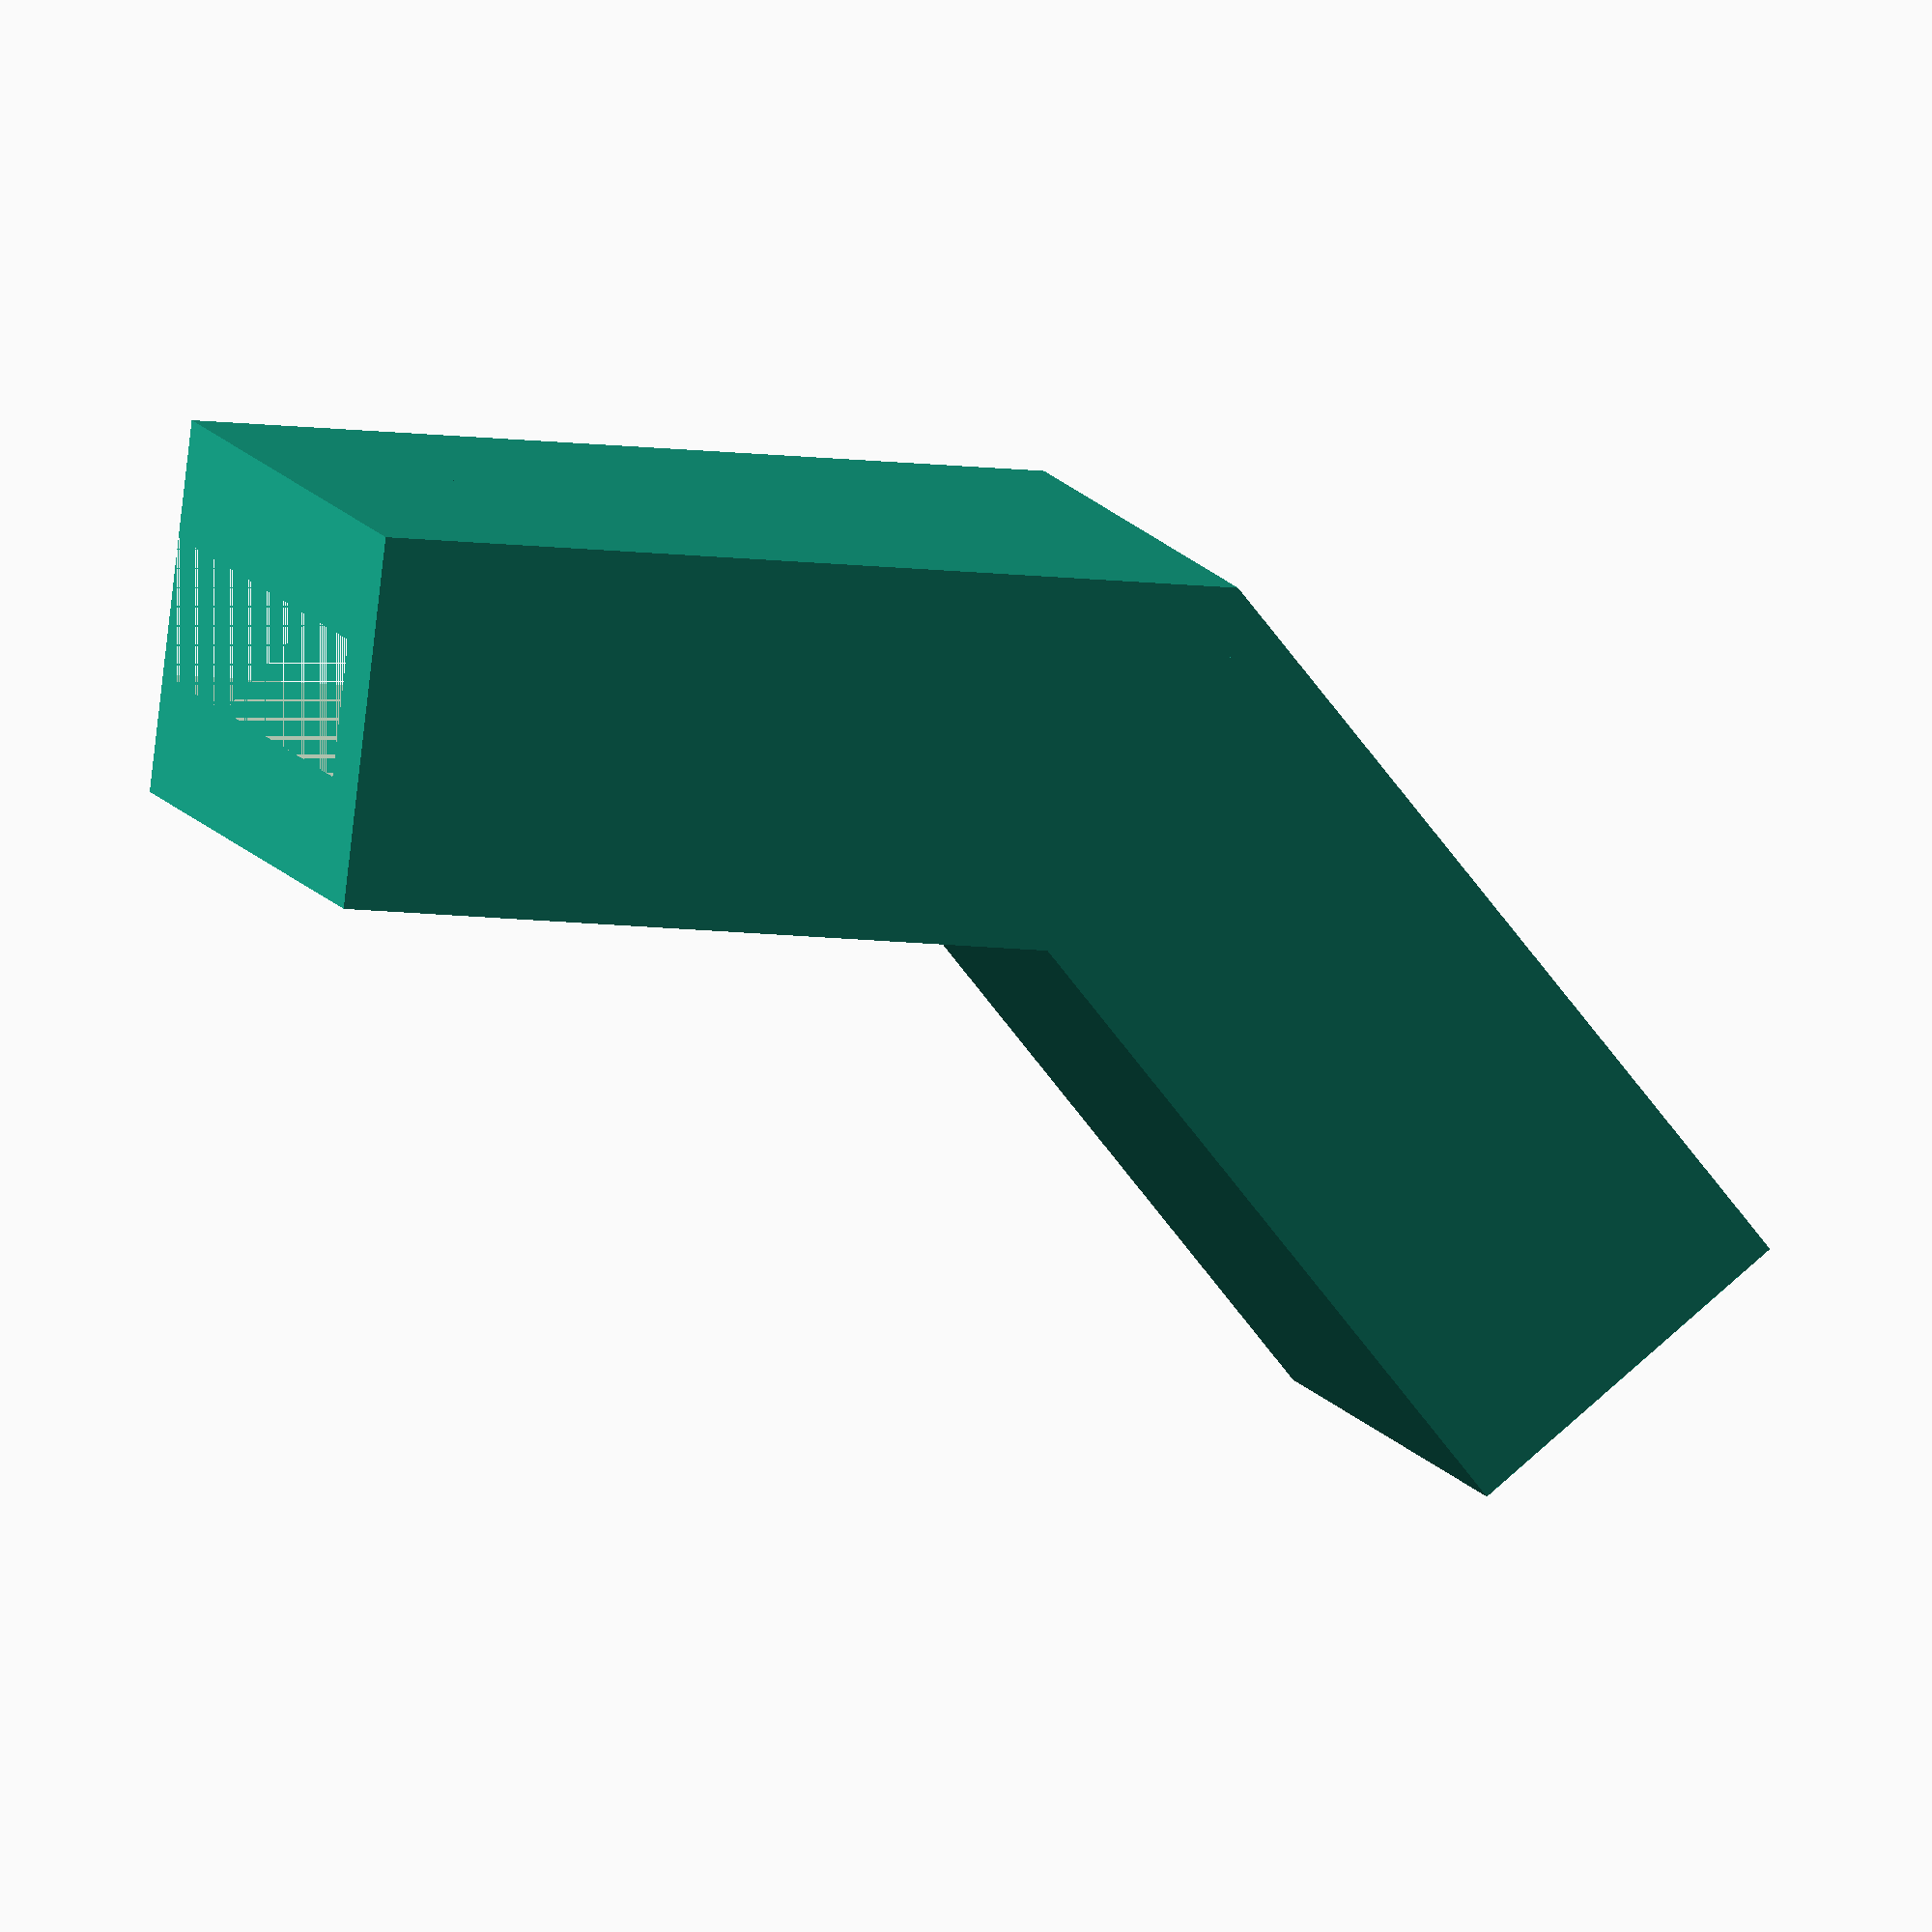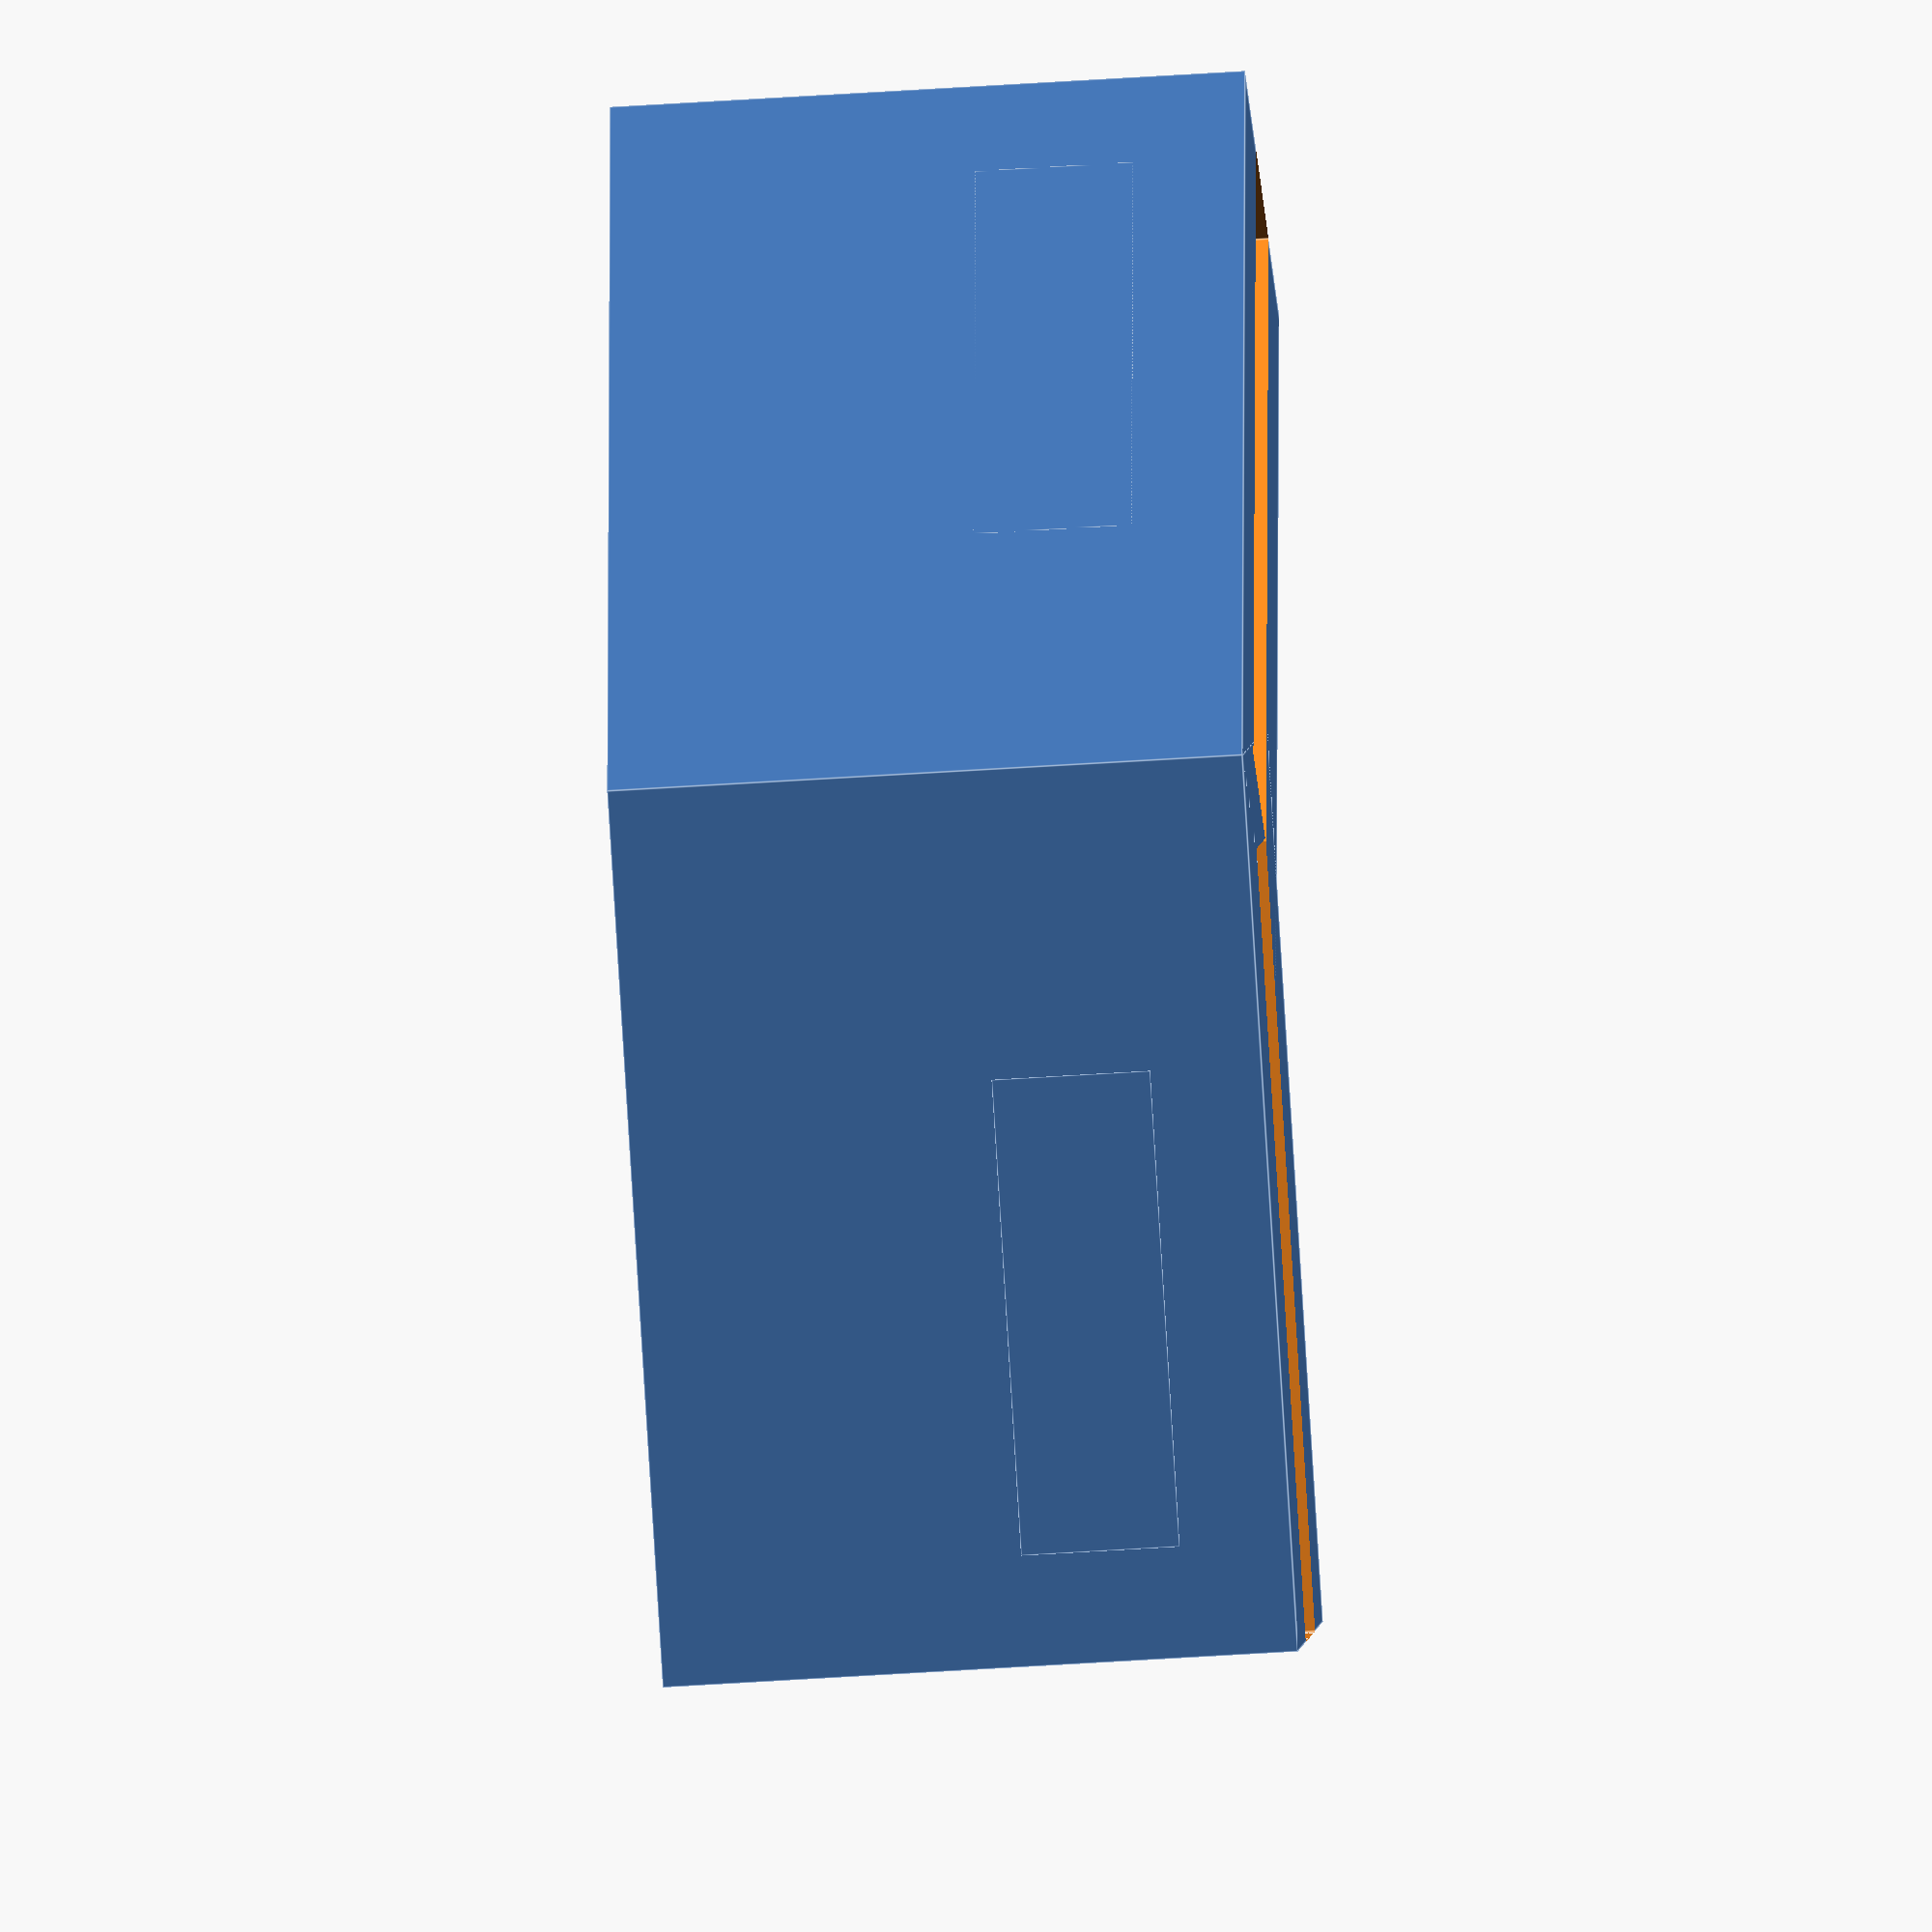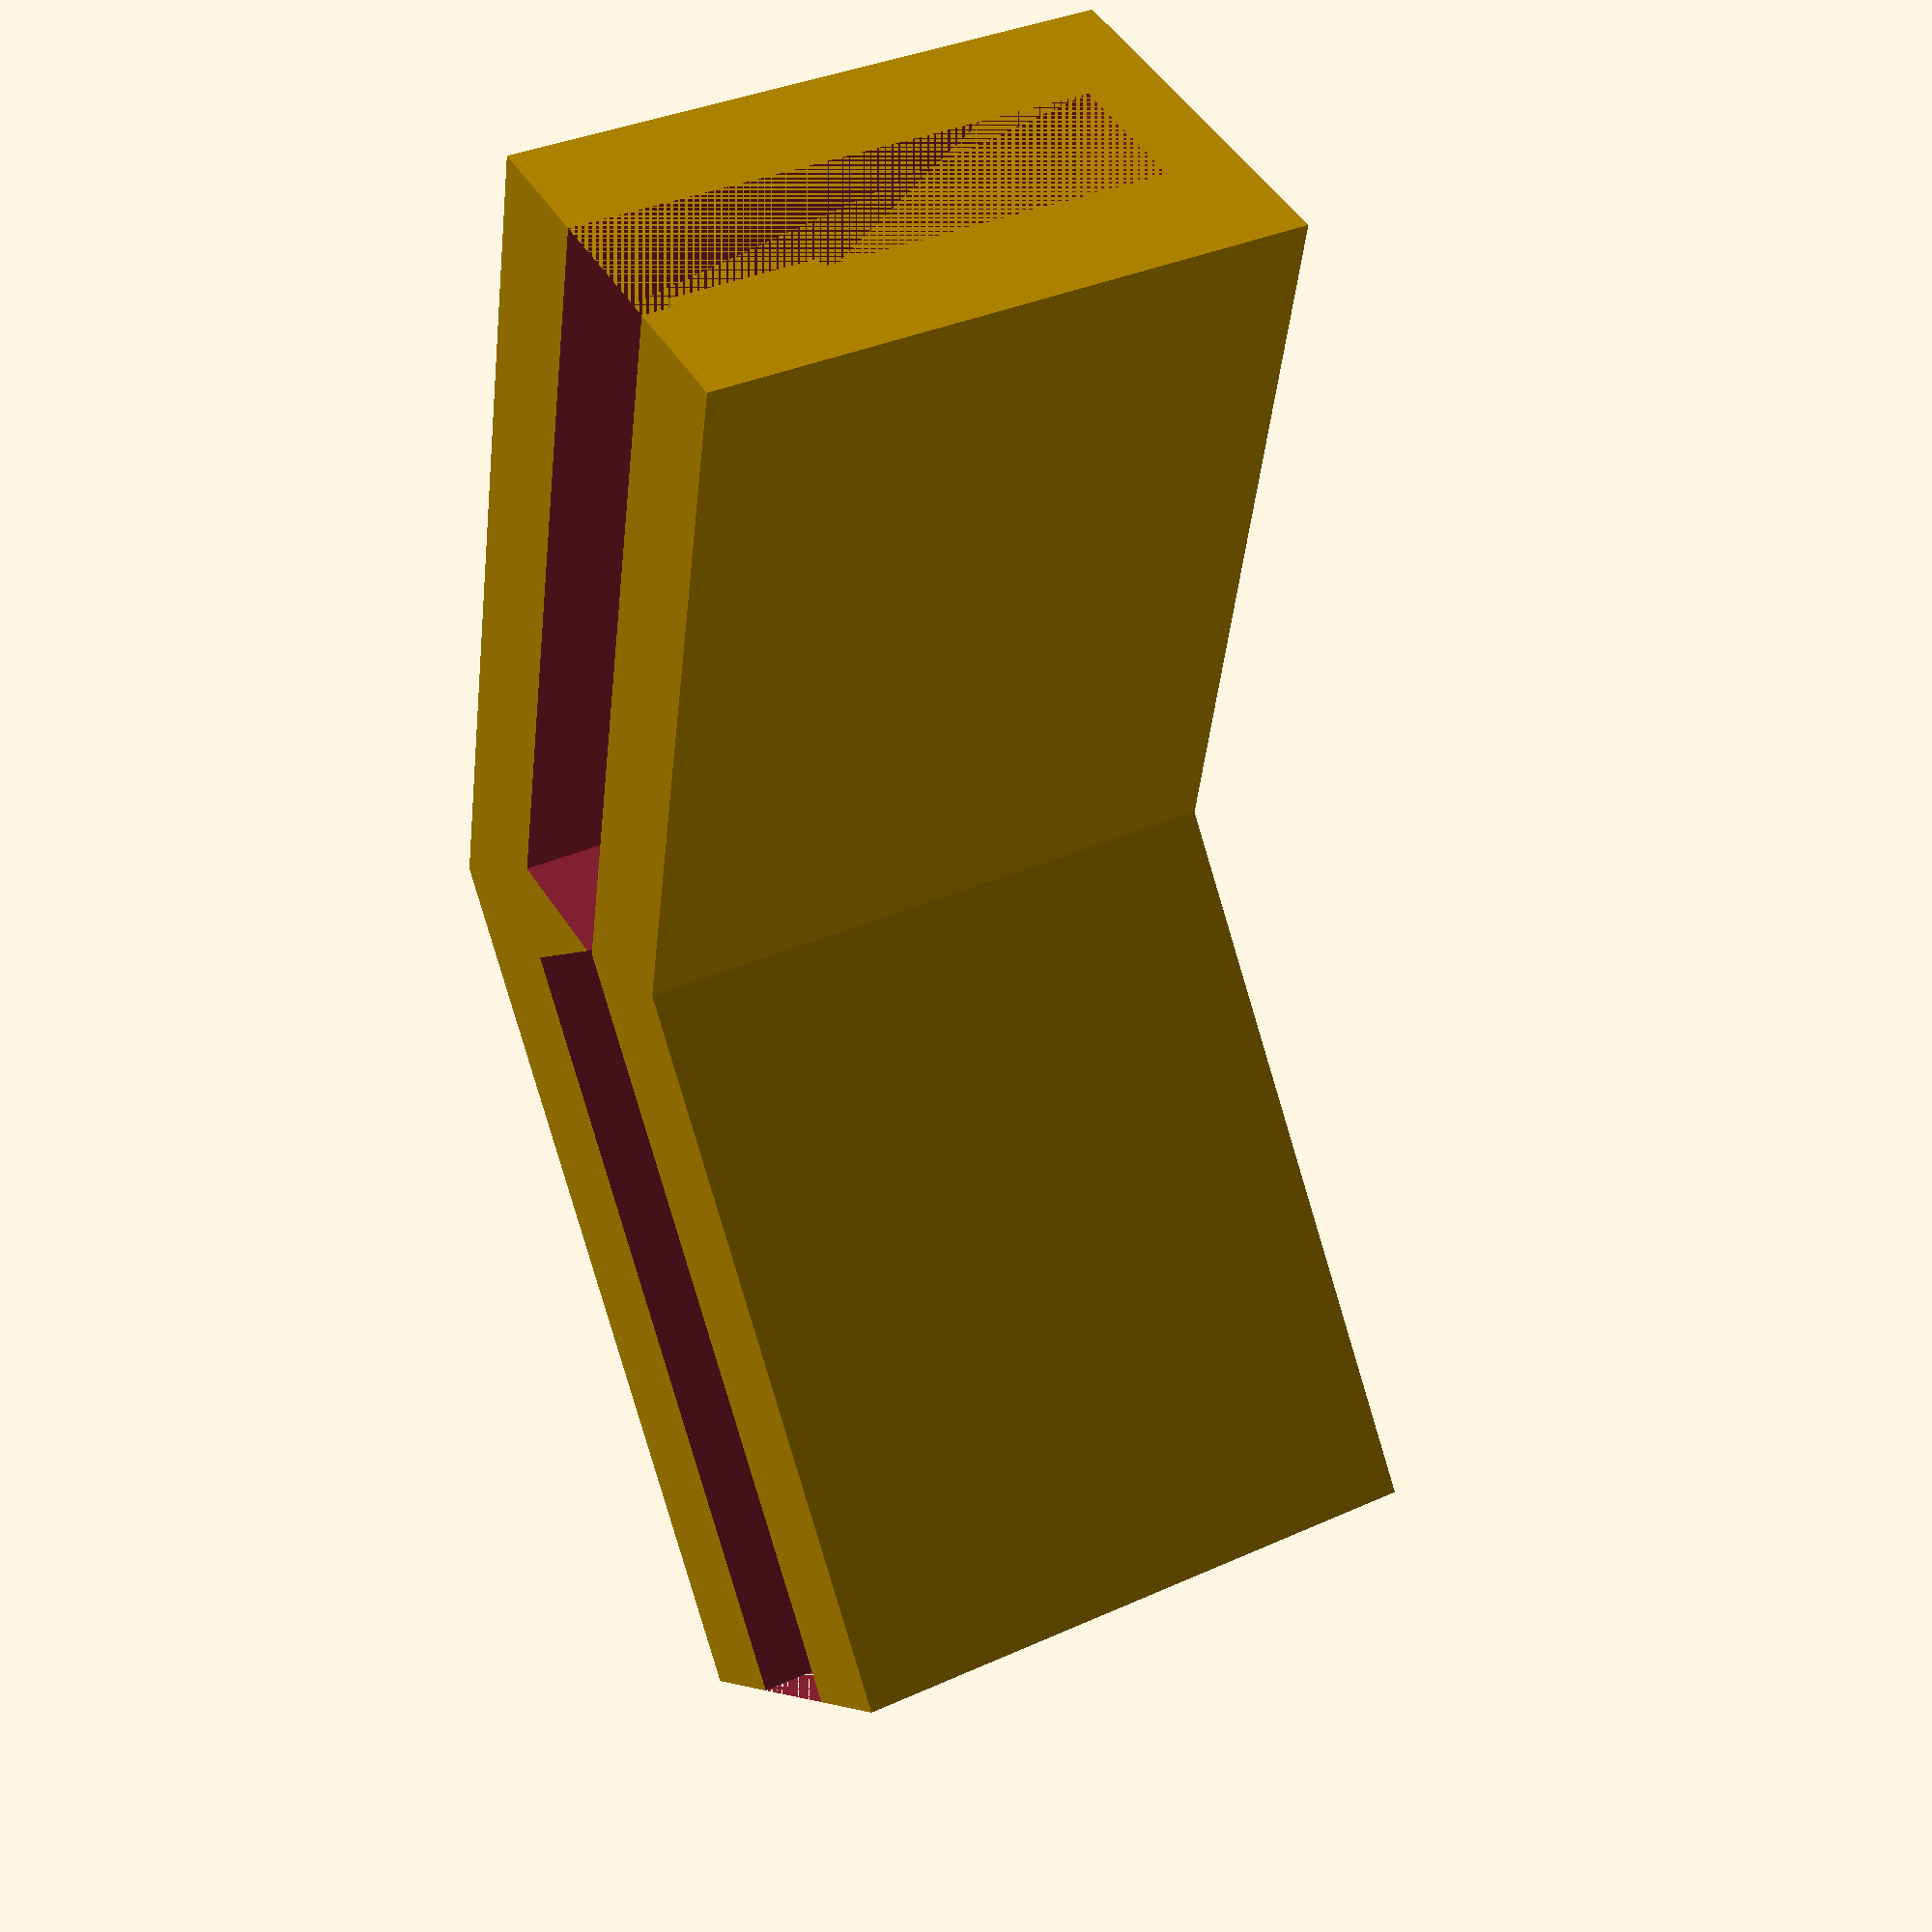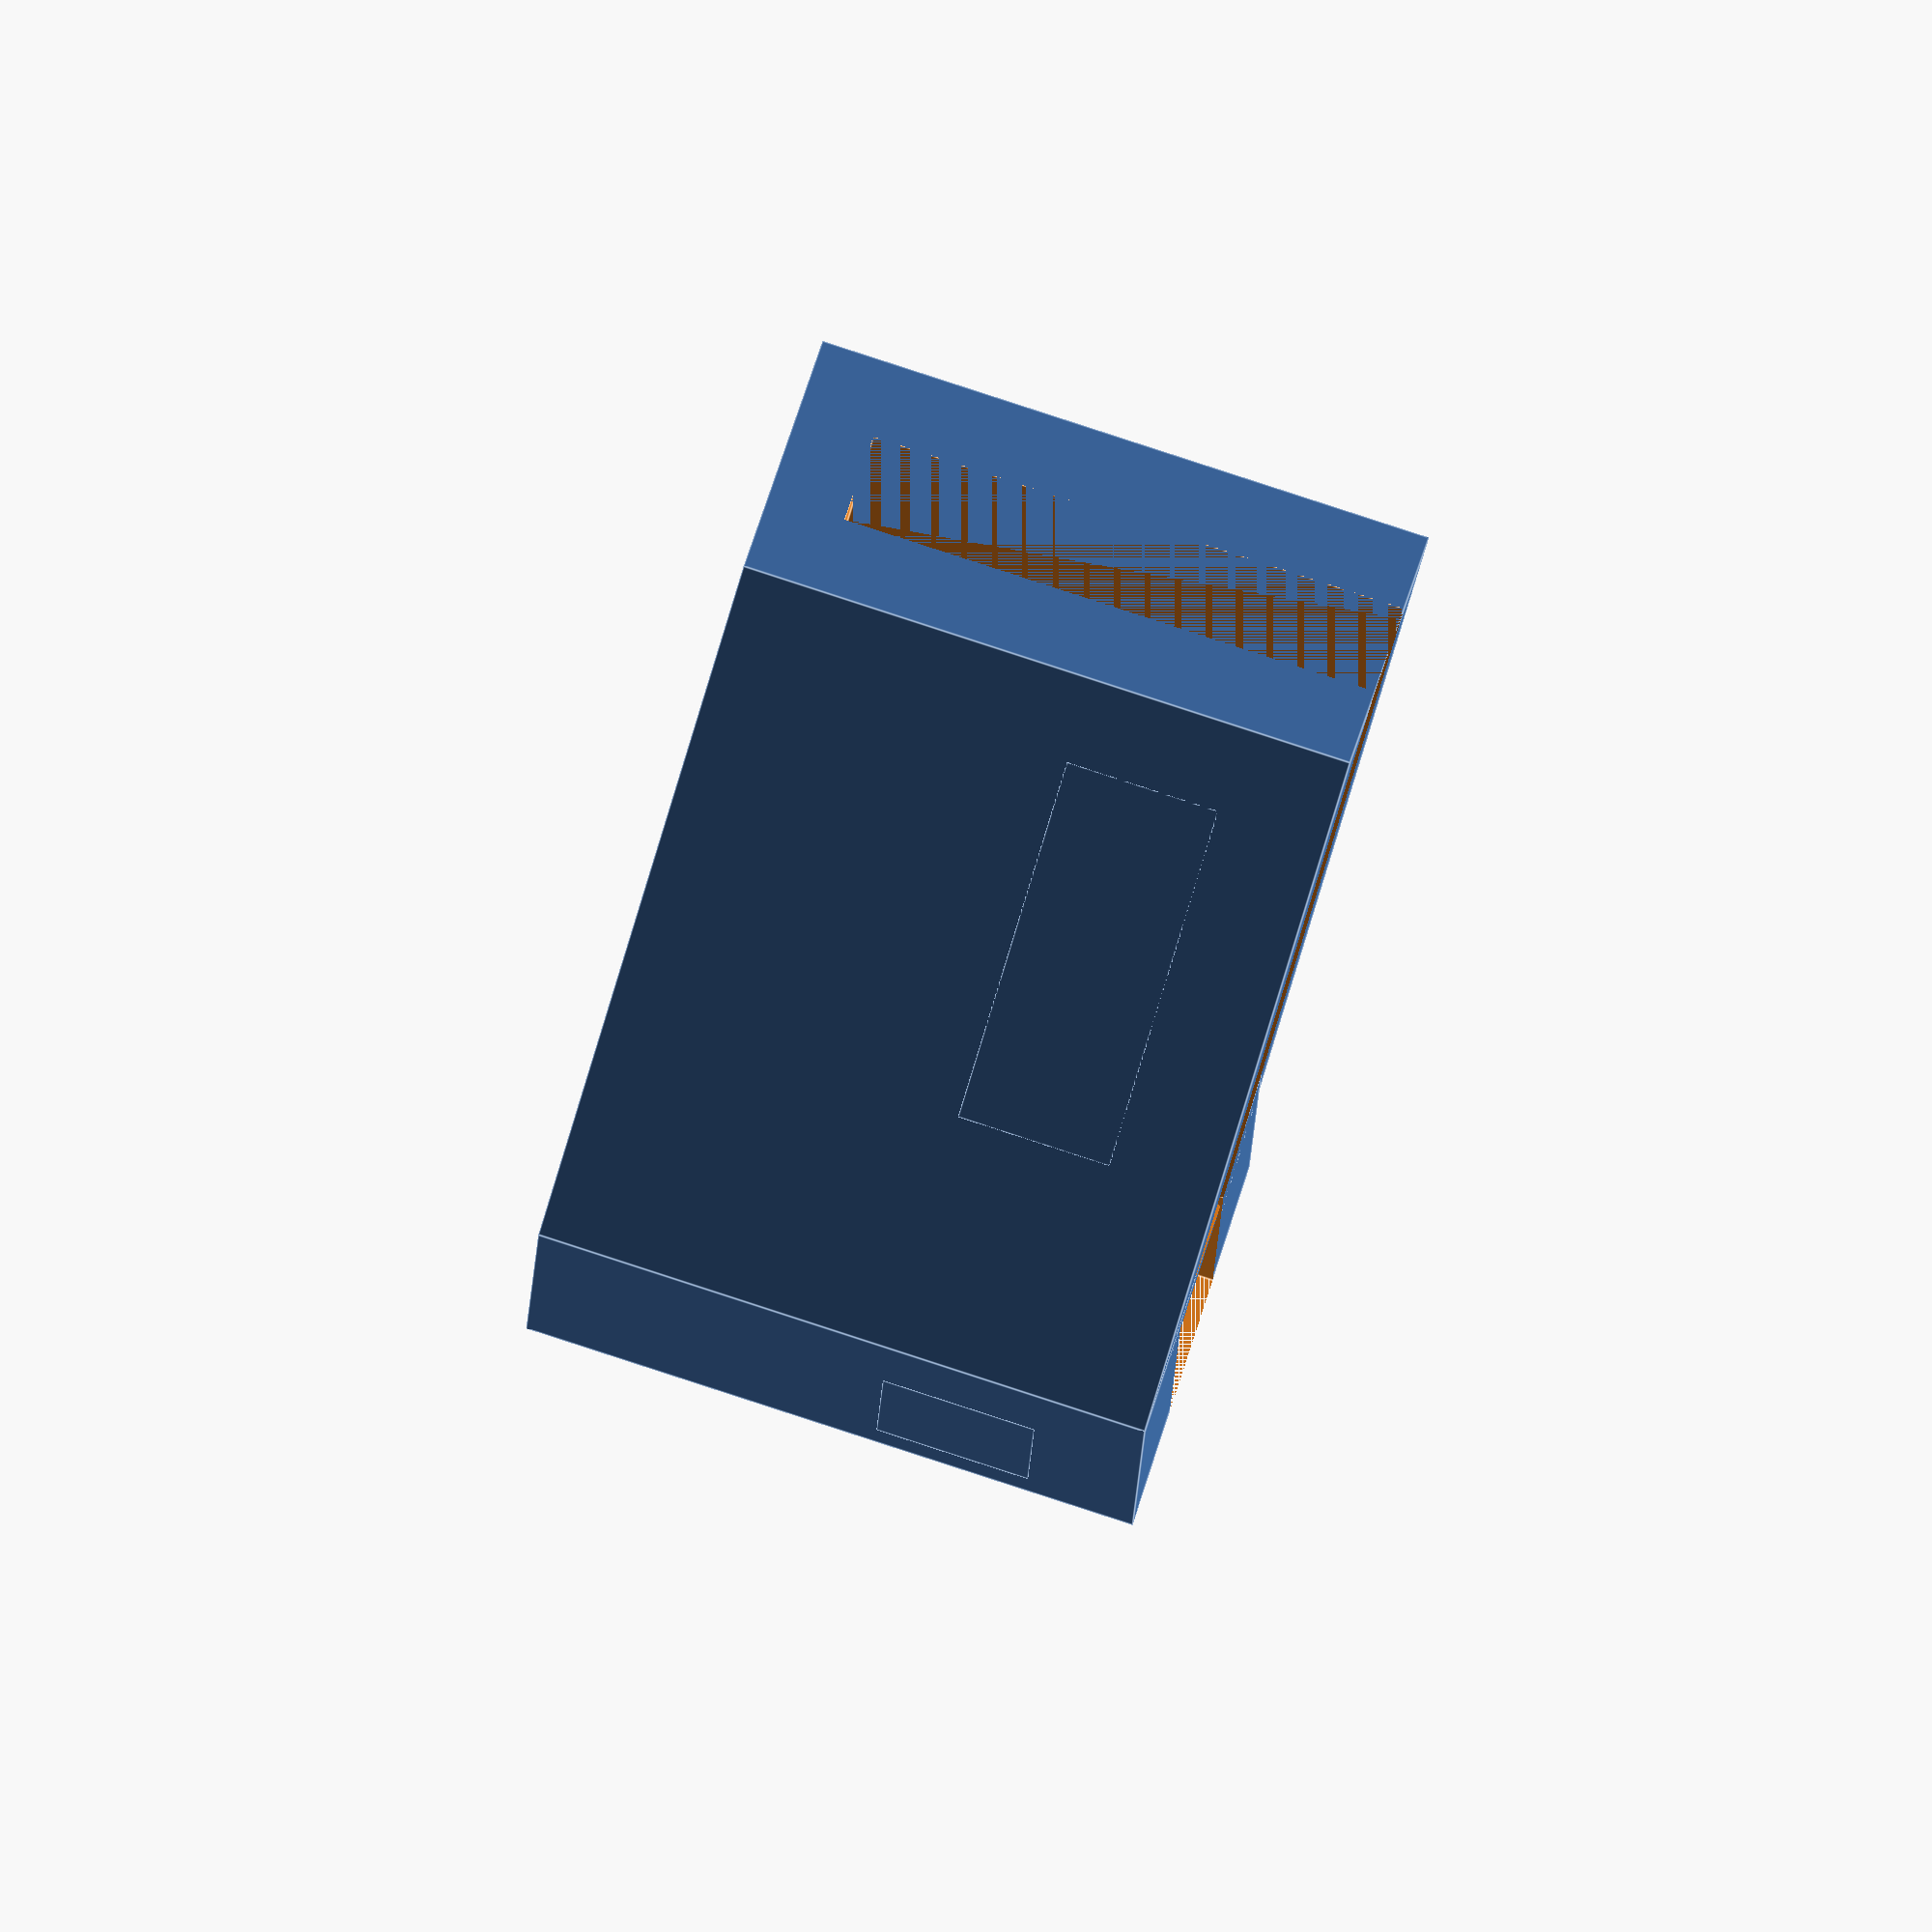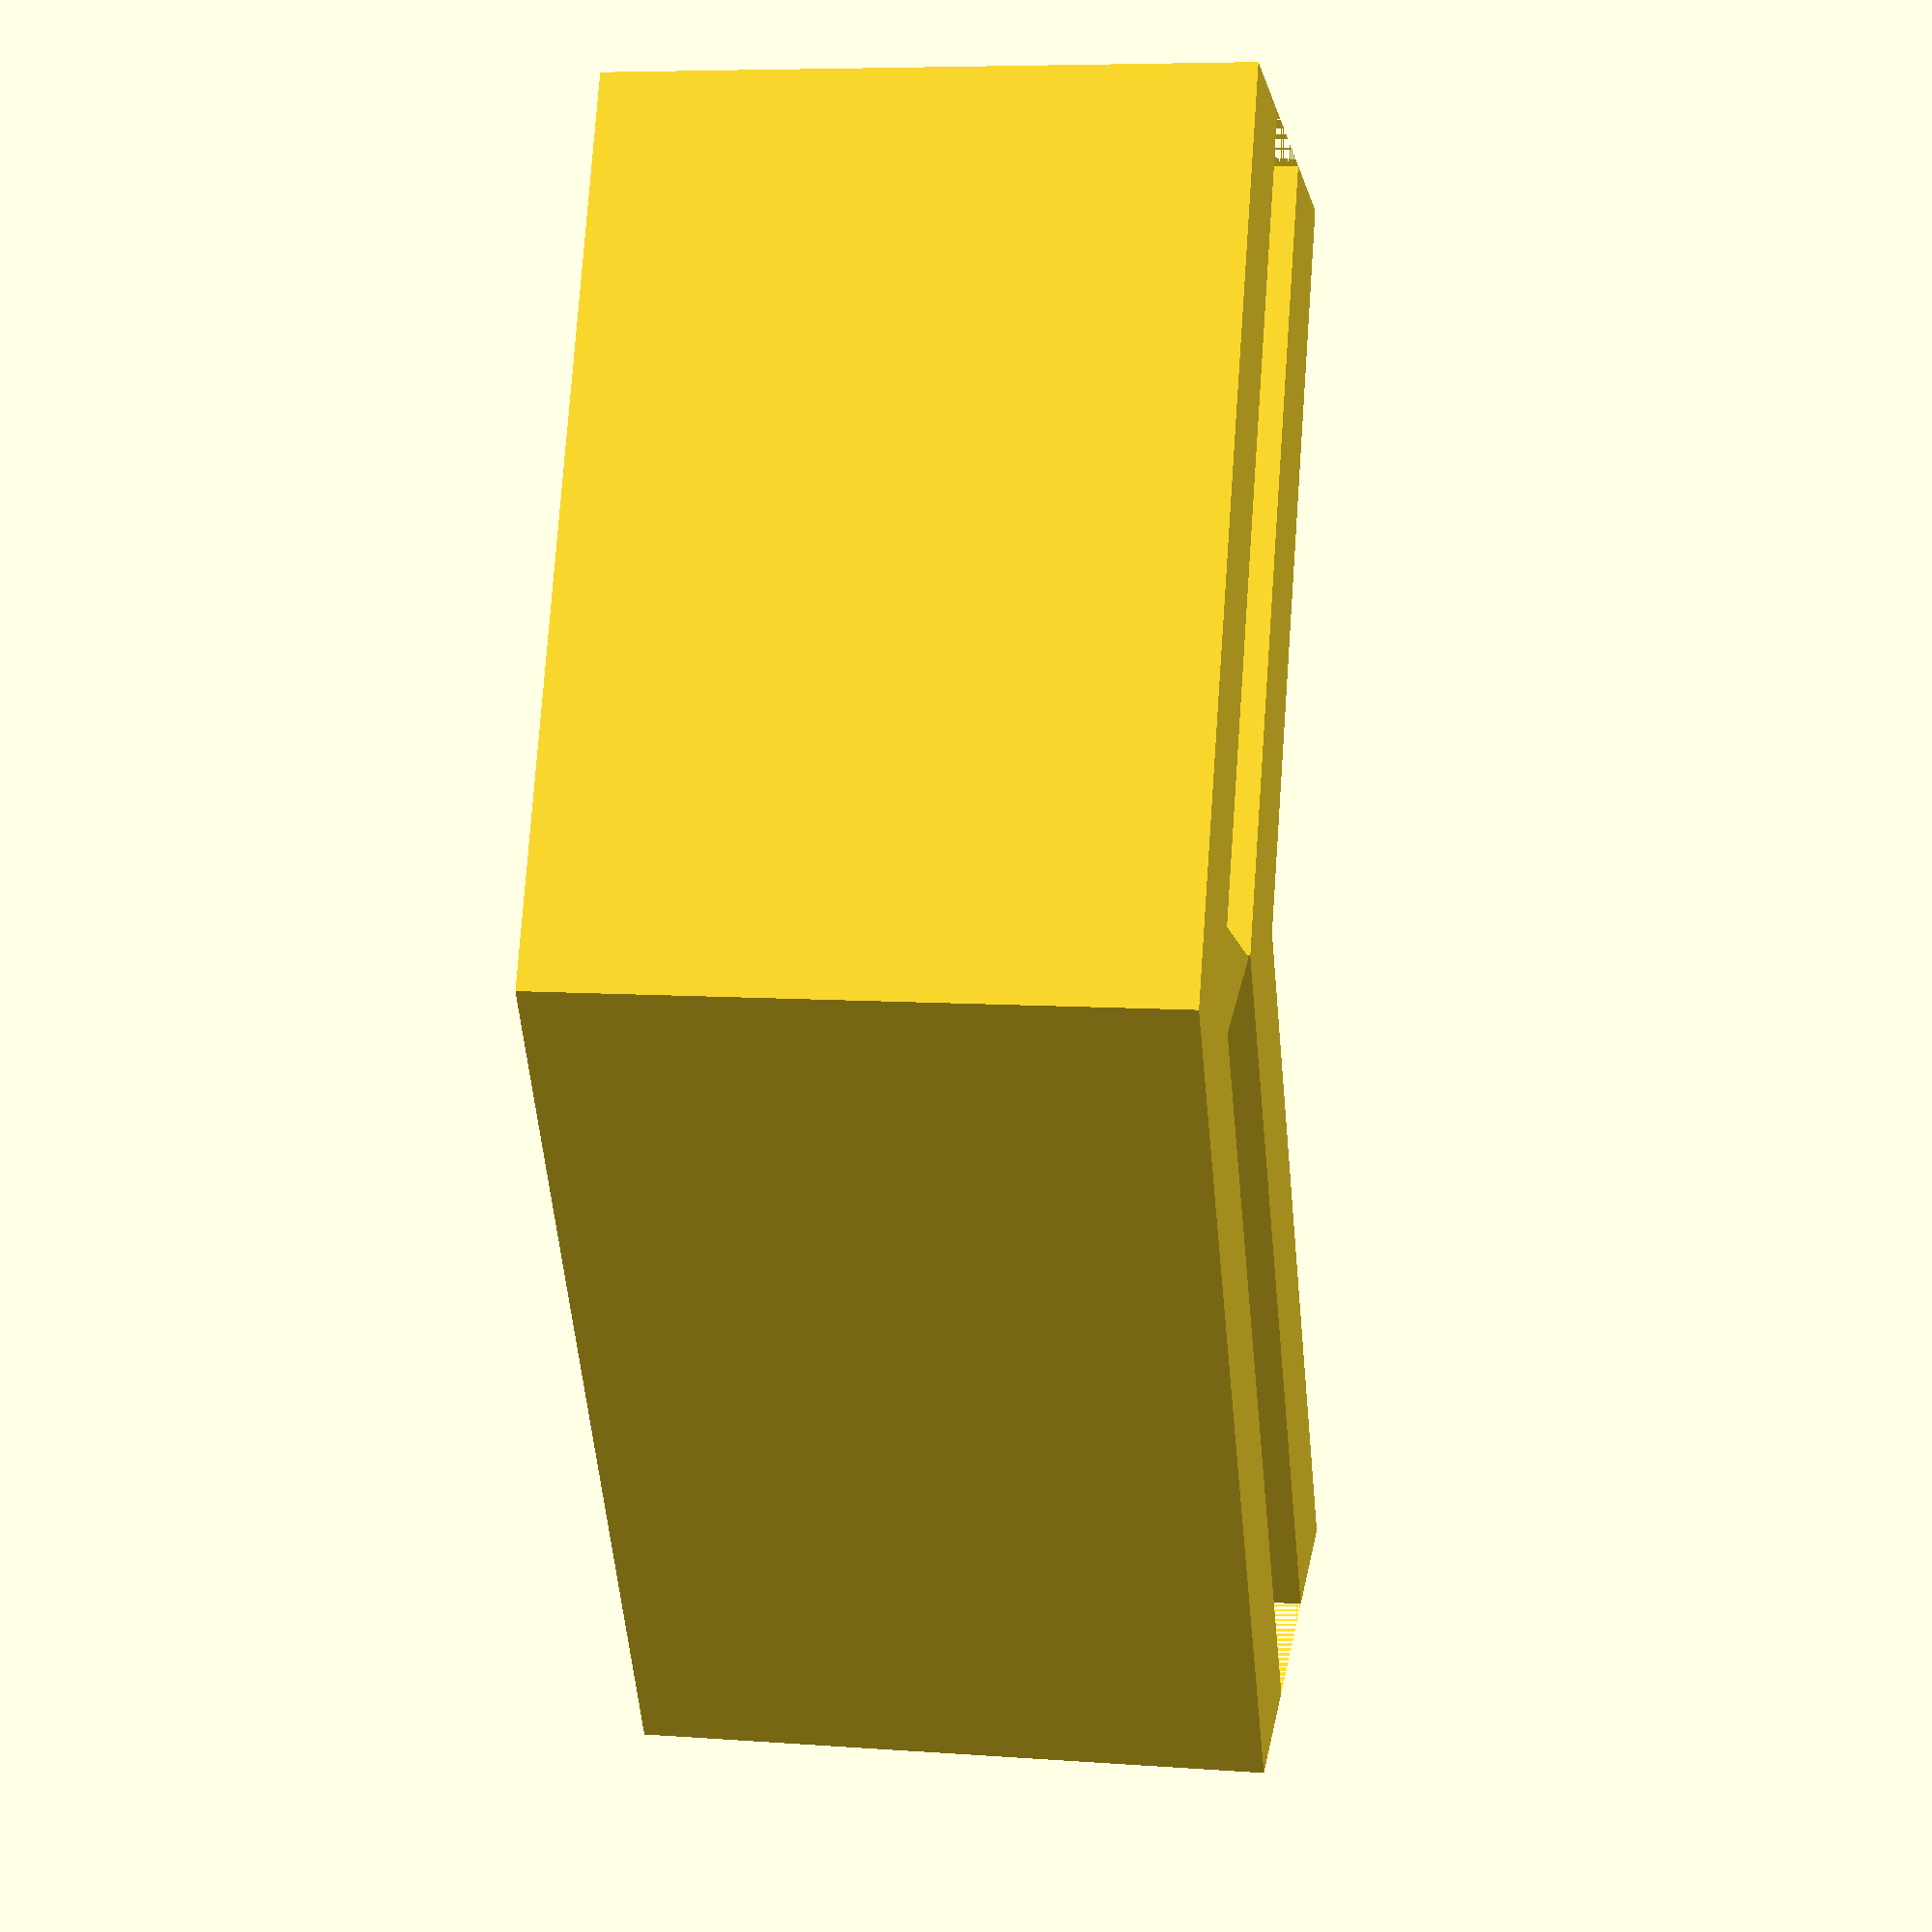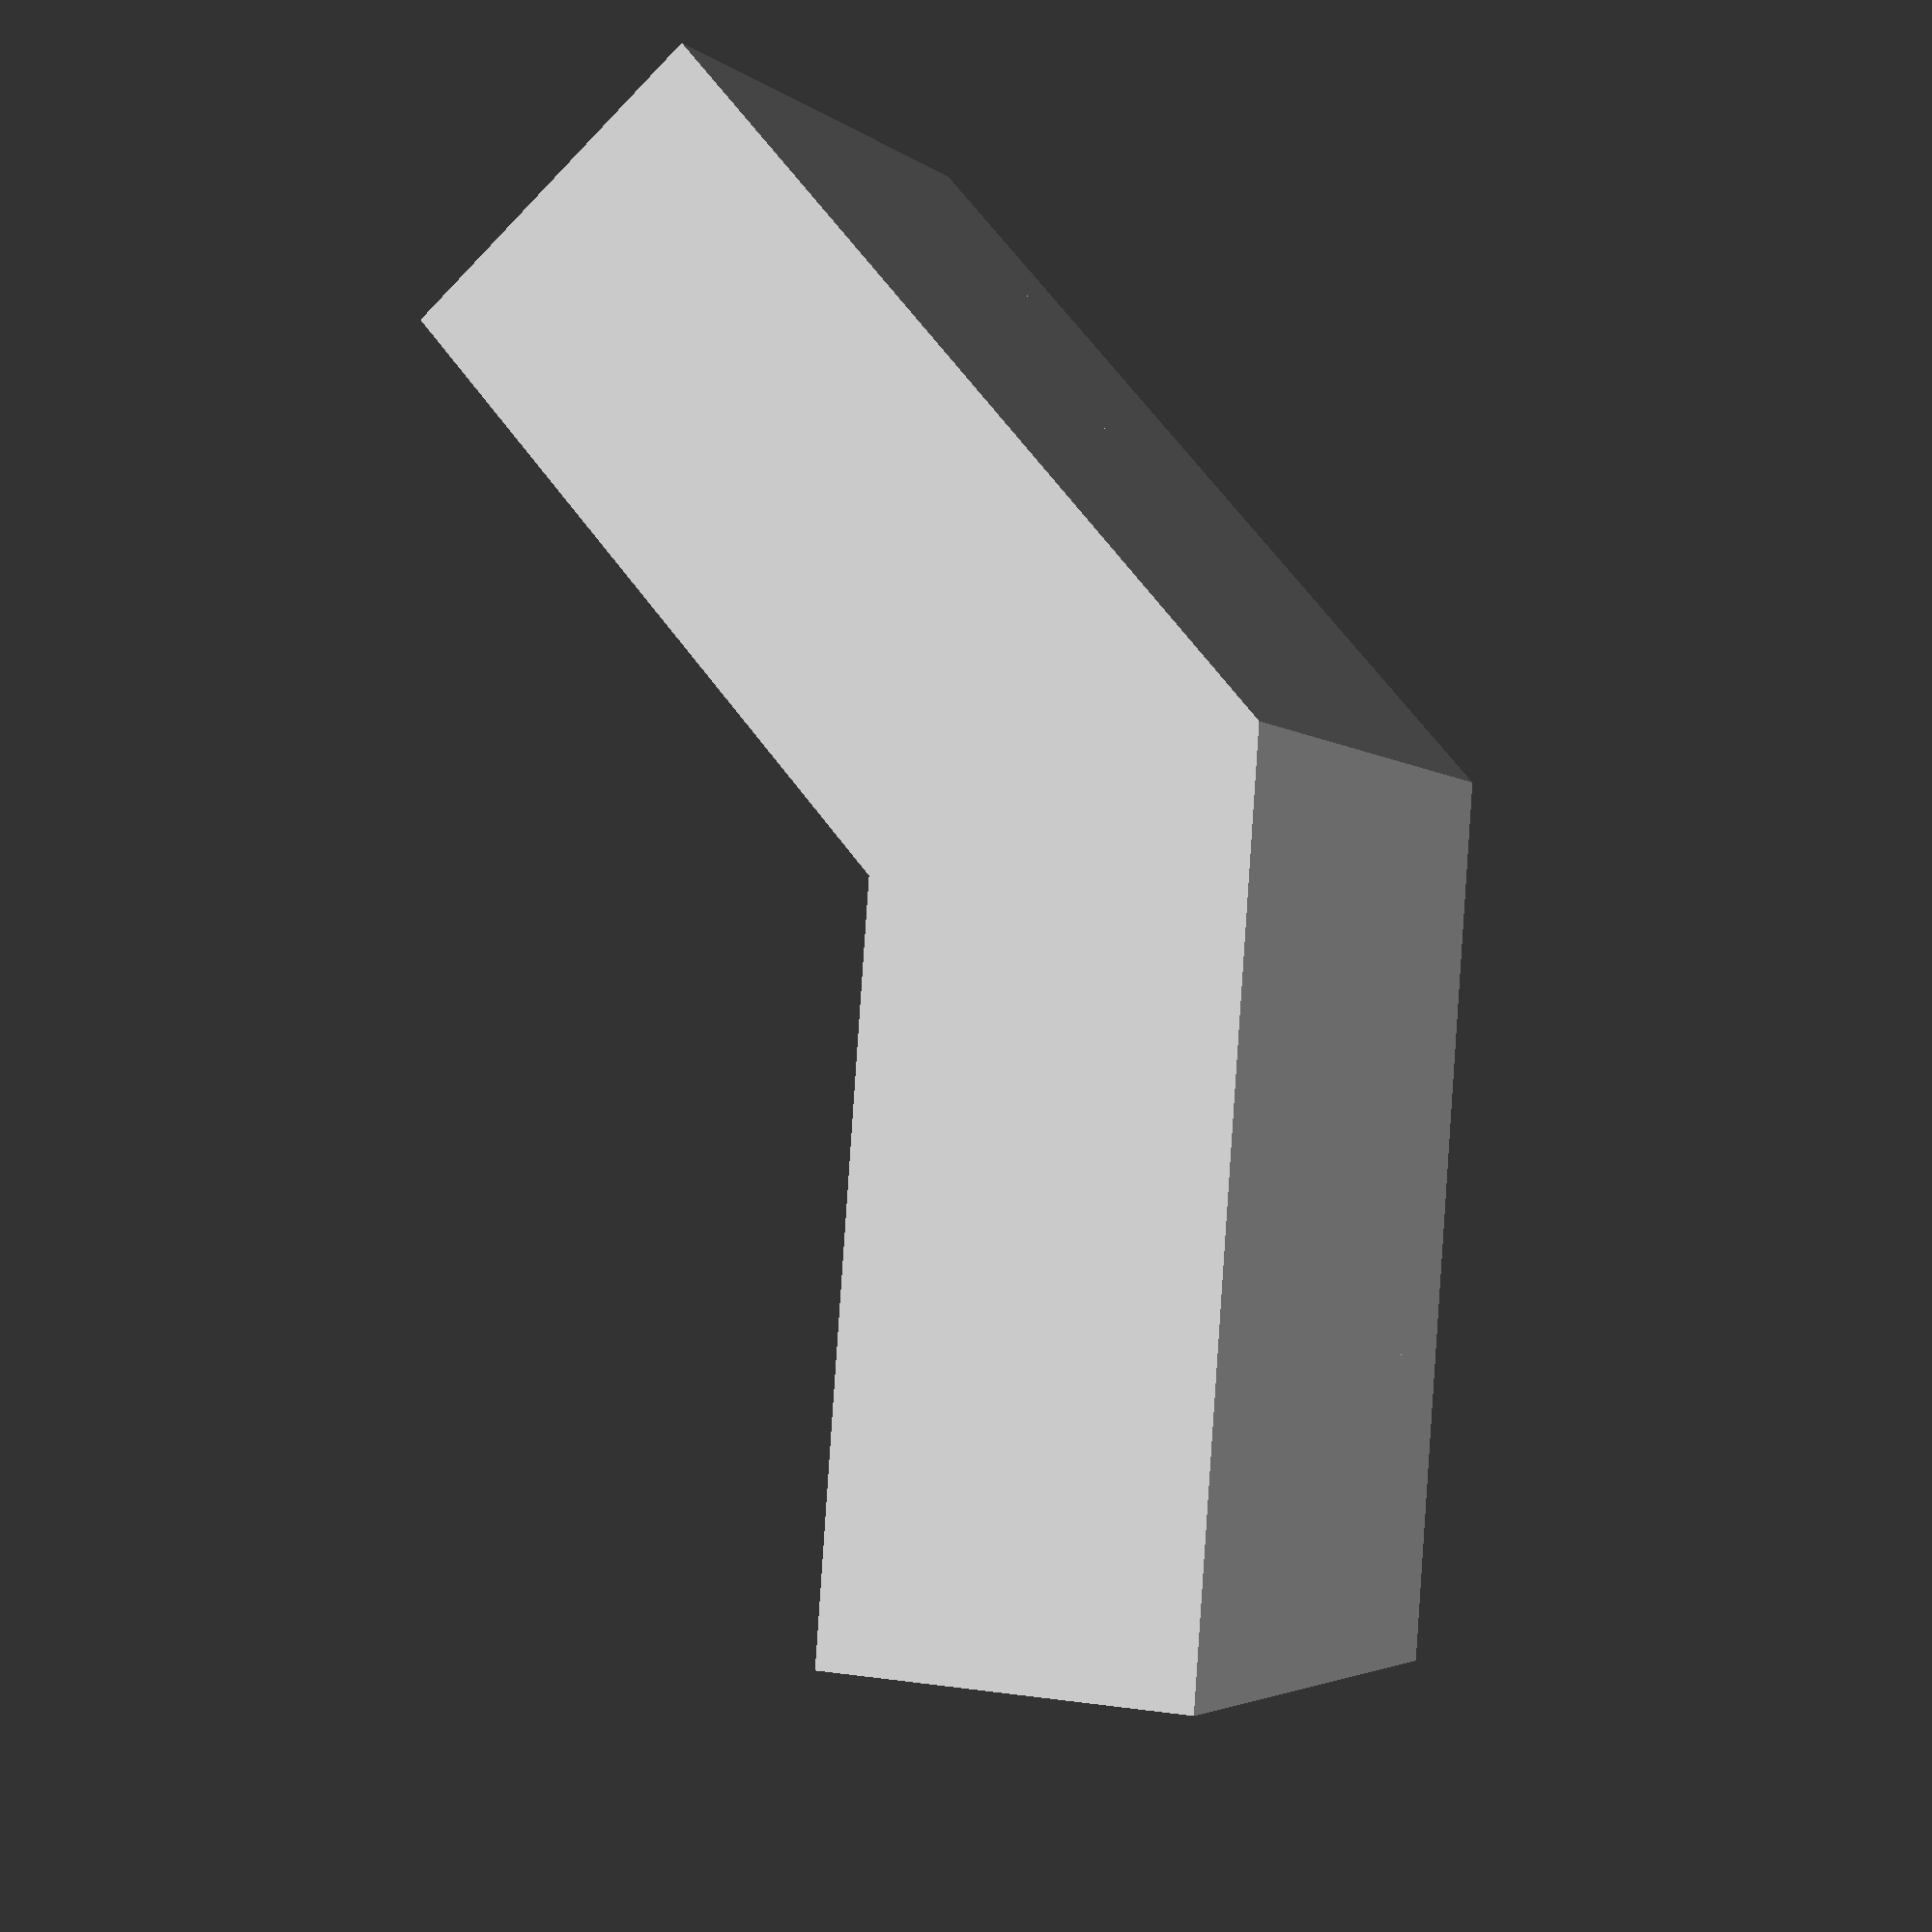
<openscad>
br_len = 11.3;
wall_thickness = 1.5;
pcb_thickness = 1.75;
notch_thickness = 0.4;
notch_offset_x = 0.4;
notch_offset_y = 0.1;

difference() {
    union() {
        cube([br_len, pcb_thickness+2*wall_thickness, 8]);
        translate([br_len, 0, 0])
        rotate([0, 0, 45])   
        cube([br_len, pcb_thickness+2*wall_thickness, 8]);     
    }
    translate([0, wall_thickness, 1])
    cube([10, pcb_thickness, 8]);
    

    translate([br_len, 0, 0])
    rotate([0, 0, 45])

    translate([br_len-10, wall_thickness, 1])
    cube([10, pcb_thickness, 8]);
}

//// Base plate
//hull() {
//    cube([br_len, 6.6, 3]);
//    
//    translate([br_len, 0, 0])
//    rotate([0, 0, 45])
//    cube([br_len, 6.6, 3]);
//}

// Notches
translate([1+notch_offset_x,0,8-wall_thickness-2+notch_offset_y])
cube([6, wall_thickness+notch_thickness, 2]);

translate([br_len, 0, 0])
rotate([0, 0, 45])
translate([br_len-7-notch_offset_x, 0, 8-wall_thickness-2+notch_offset_y])
cube([6, wall_thickness+notch_thickness, 2]);
</openscad>
<views>
elev=348.9 azim=173.3 roll=162.3 proj=o view=solid
elev=38.6 azim=92.0 roll=275.2 proj=o view=edges
elev=145.8 azim=282.0 roll=121.7 proj=p view=wireframe
elev=93.6 azim=317.5 roll=252.0 proj=o view=edges
elev=173.4 azim=288.9 roll=257.3 proj=p view=solid
elev=3.3 azim=130.8 roll=203.5 proj=p view=wireframe
</views>
